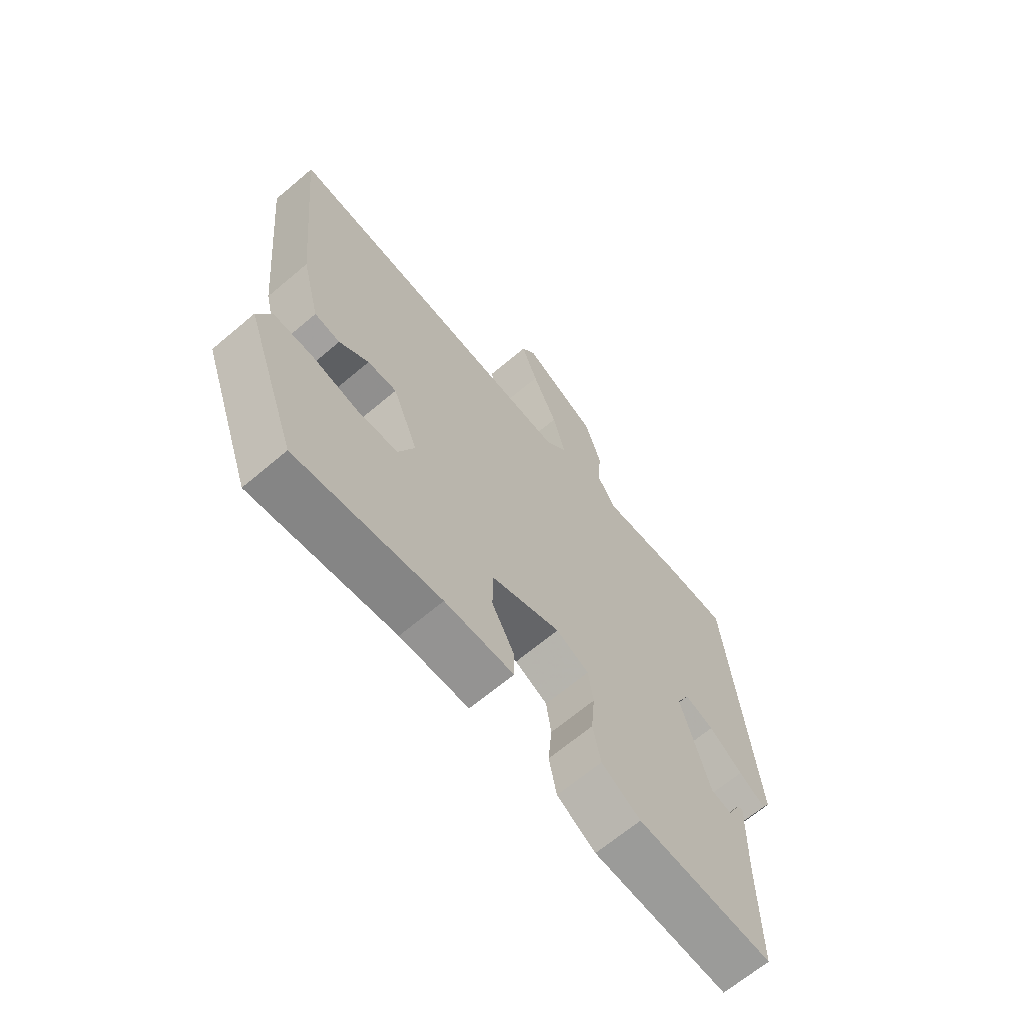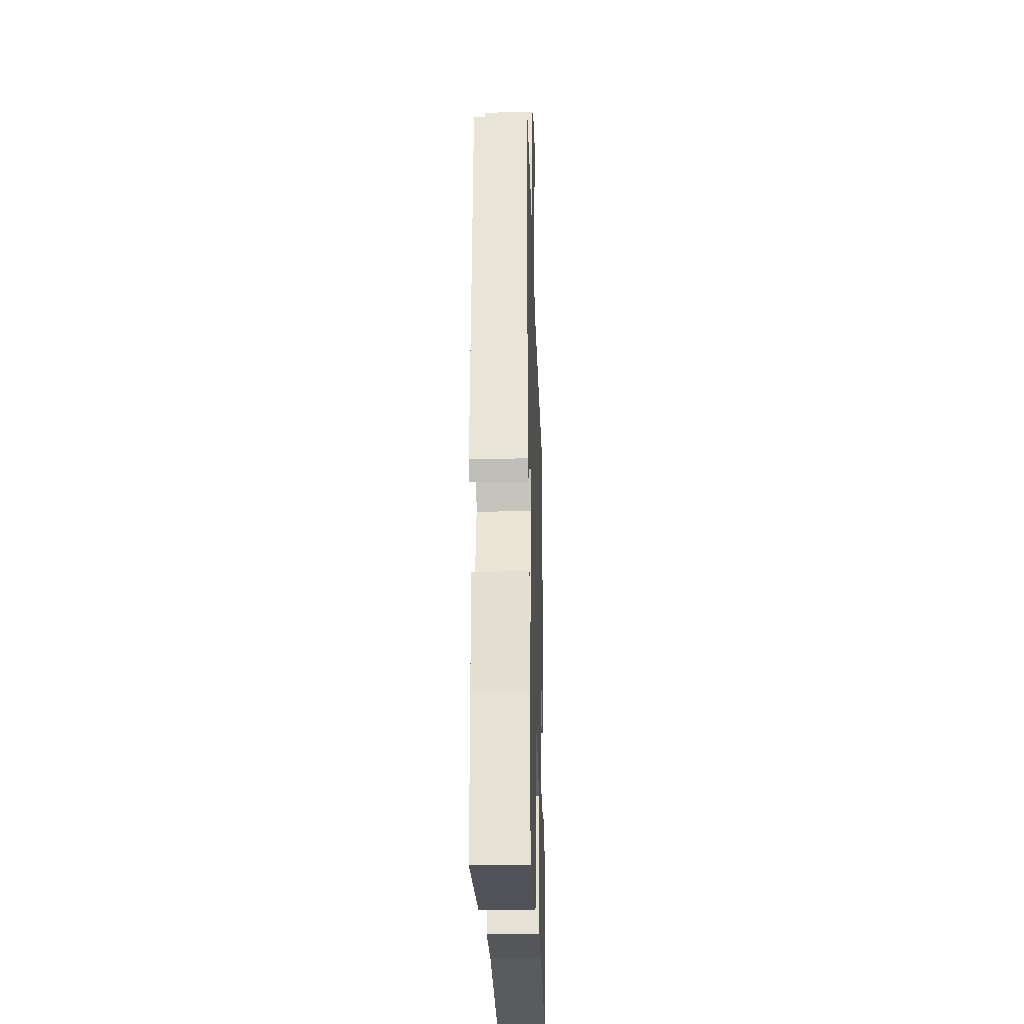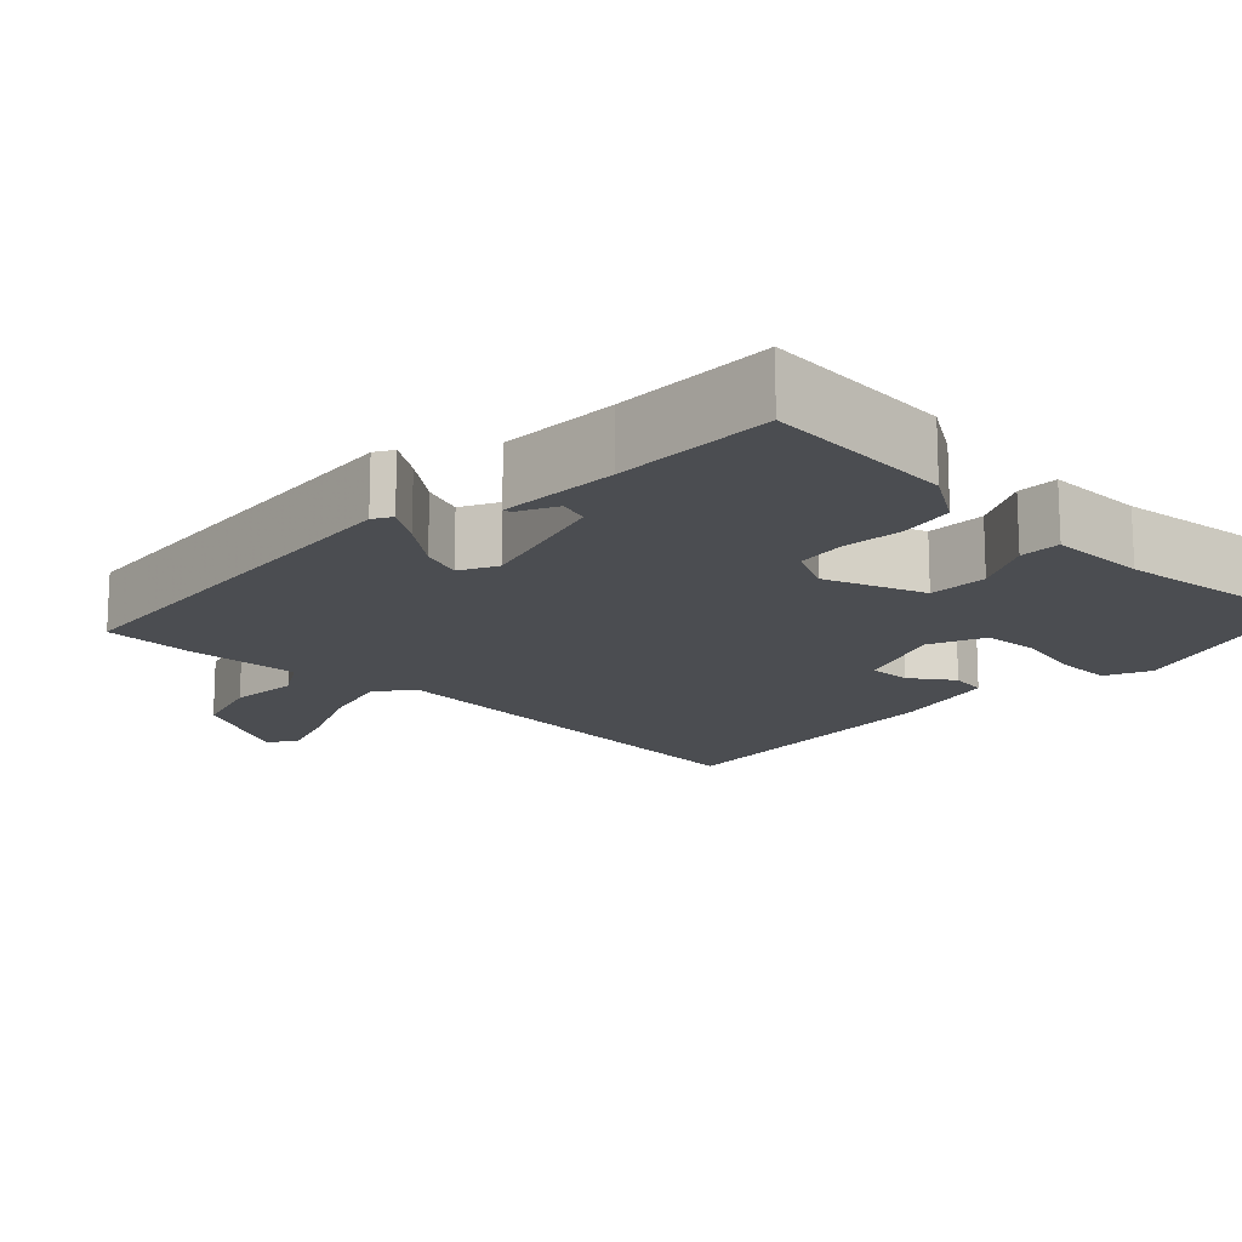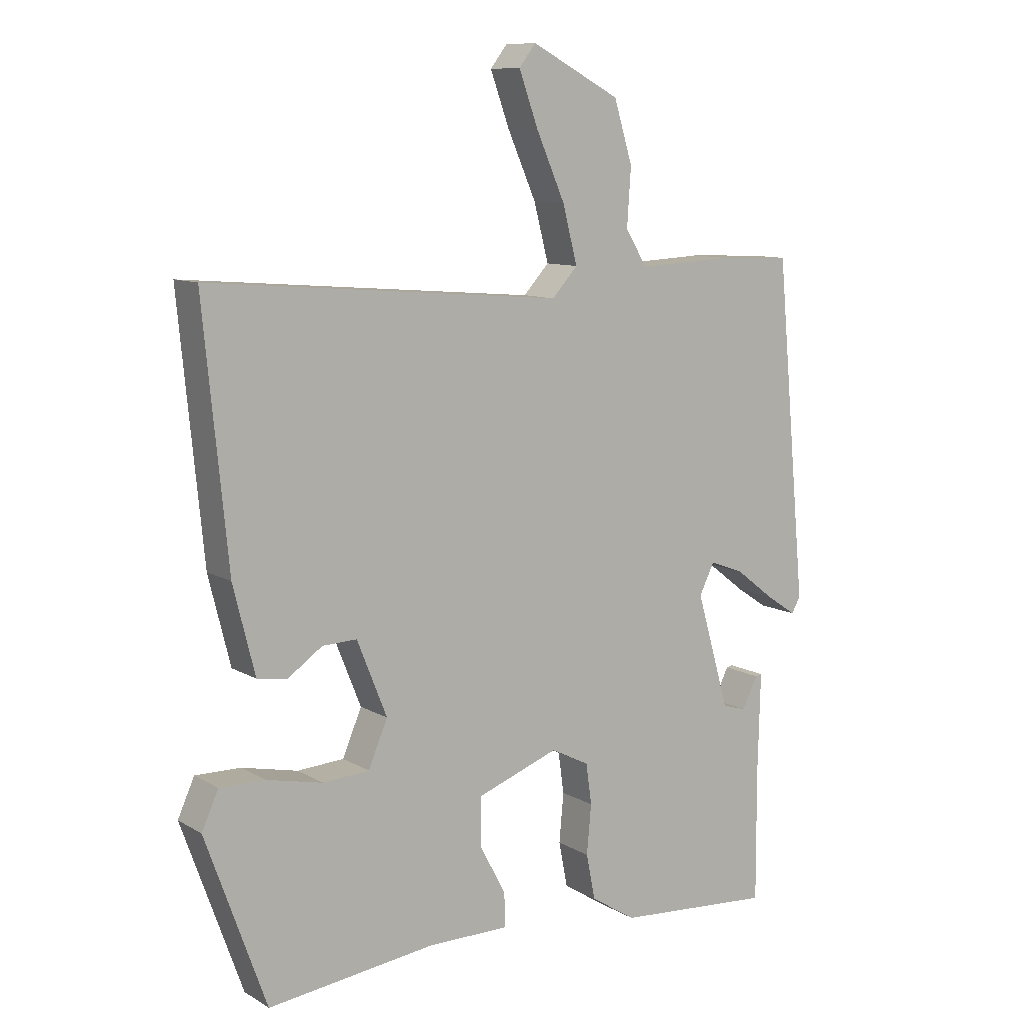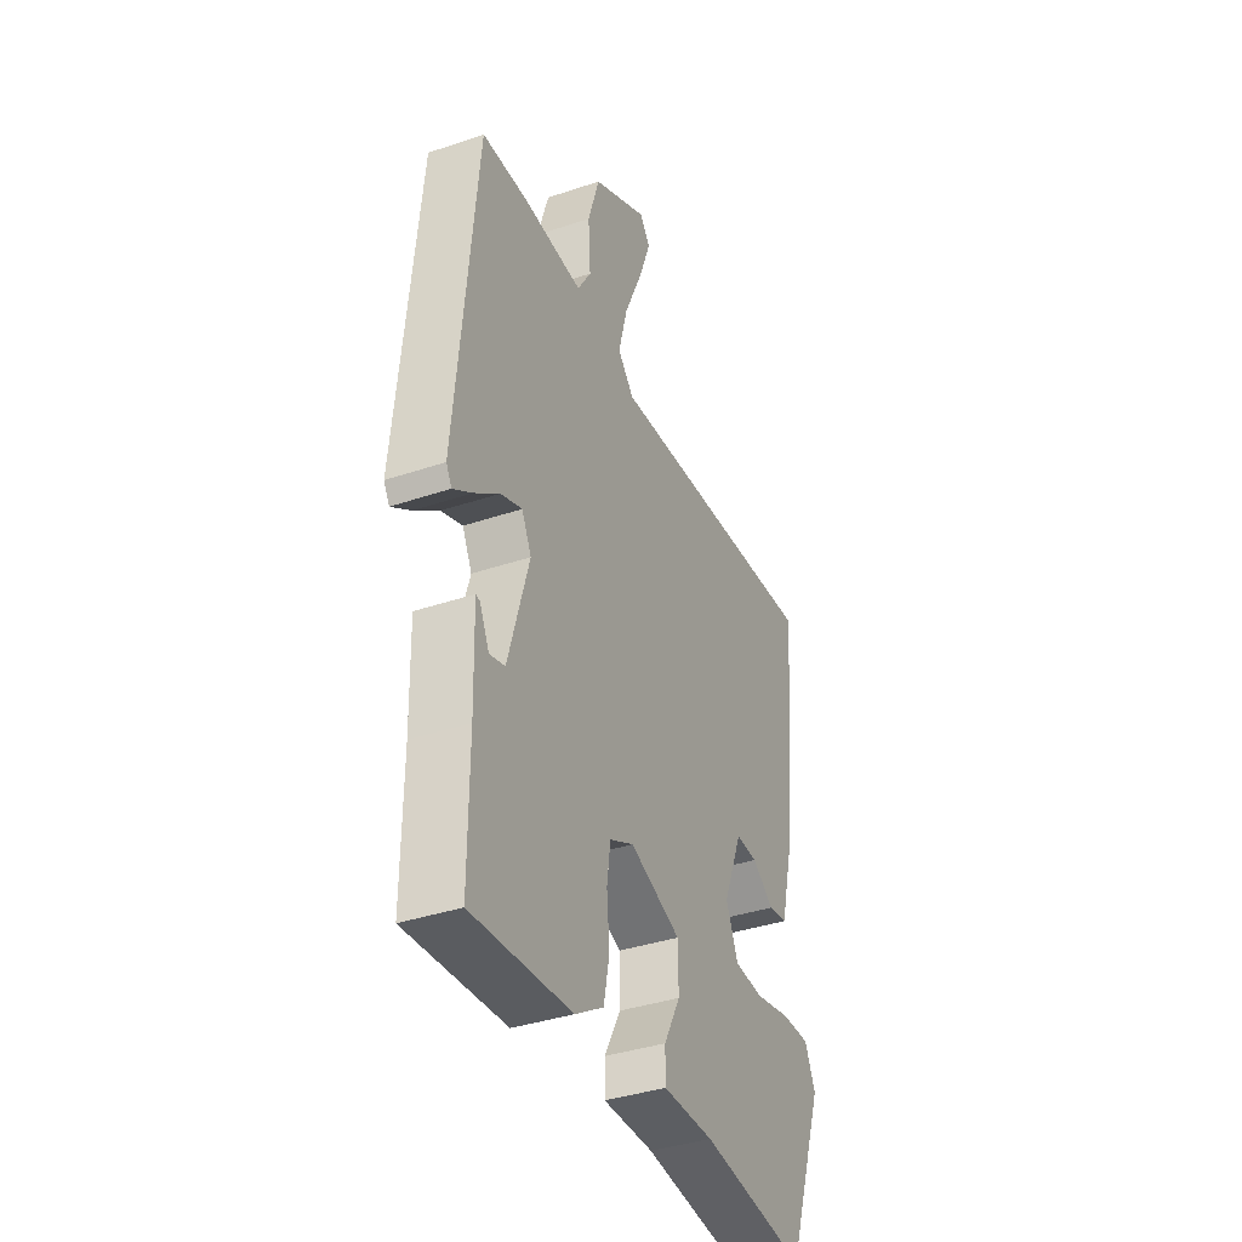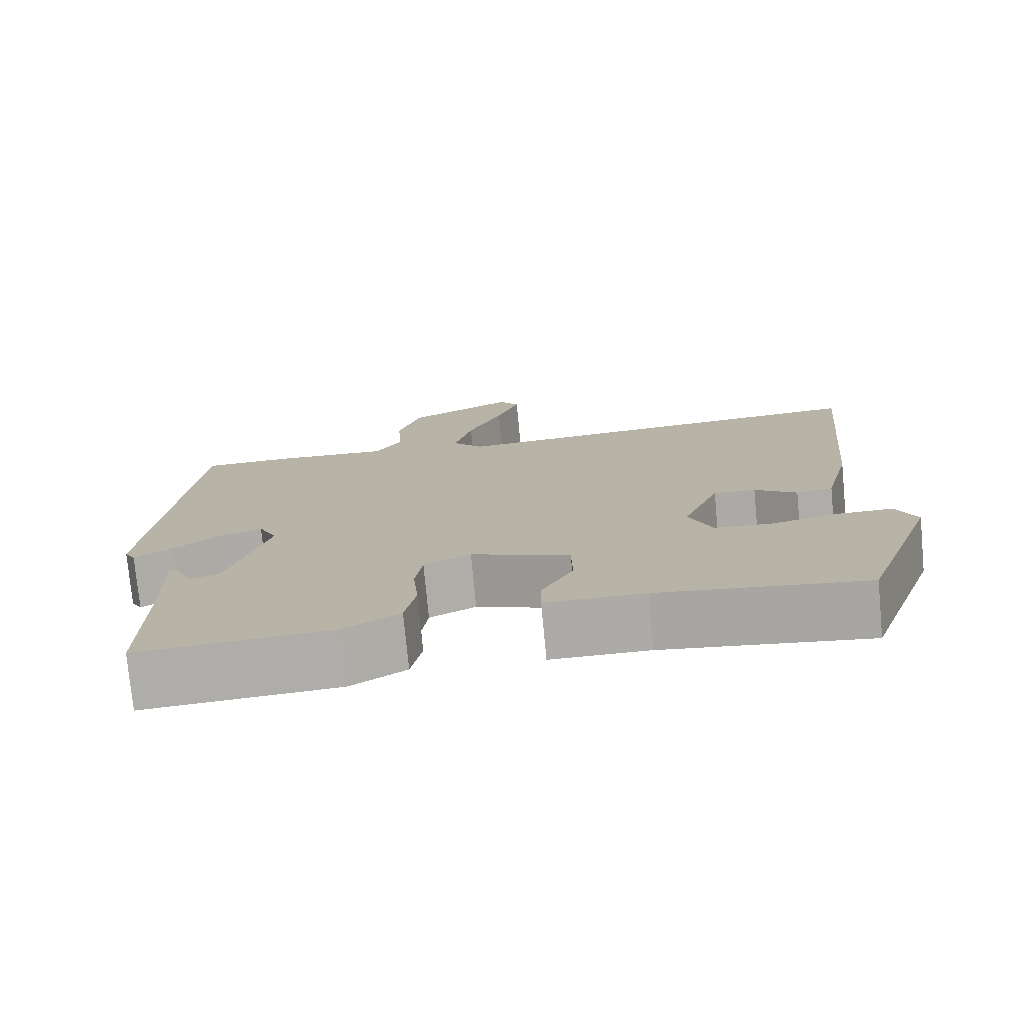
<metadata>
{"format":"obj","ext":"obj","renderer":"f3d","projection":"perspective","resolution":1024,"background":"white","views":[{"elev":-66.8,"azim":-49.7,"up":"+Z"},{"elev":-25.8,"azim":91.8,"up":"+Z"},{"elev":-15.8,"azim":136.0,"up":"+Y"},{"elev":9.9,"azim":-34.7,"up":"+Z"},{"elev":-37.8,"azim":113.3,"up":"+Z"},{"elev":-76.3,"azim":-174.6,"up":"+Z"}]}
</metadata>
<code>
v -0.418 0.07 -0.49
v -0.513 0.07 -0.225
v -0.487 0.07 -0.167
v -0.416 0.07 -0.168
v -0.328 0.07 -0.187
v -0.255 0.07 -0.182
v -0.225 0.07 -0.111
v -0.272 0.07 0.006
v -0.326 0.07 0.004
v -0.38 0.07 -0.034
v -0.427 0.07 -0.027
v -0.461 0.07 0.109
v -0.499 0.07 0.5
v 0.056 0.07 0.455
v 0.096 0.07 0.499
v 0.073 0.07 0.588
v 0.028 0.07 0.69
v -0.002 0.07 0.773
v 0.024 0.07 0.807
v 0.163 0.07 0.734
v 0.192 0.07 0.639
v 0.186 0.07 0.549
v 0.22 0.07 0.493
v 0.369 0.07 0.501
v 0.483 0.07 0.497
v 0.532 0.07 -0.033
v 0.518 0.07 -0.057
v 0.47 0.07 -0.025
v 0.409 0.07 0.022
v 0.356 0.07 0.042
v 0.332 0.07 -0.006
v 0.384 0.07 -0.186
v 0.422 0.07 -0.197
v 0.446 0.07 -0.148
v 0.456 0.07 -0.146
v 0.452 0.07 -0.301
v 0.453 0.07 -0.509
v 0.206 0.07 -0.491
v 0.135 0.07 -0.446
v 0.121 0.07 -0.375
v 0.128 0.07 -0.298
v 0.119 0.07 -0.234
v 0.059 0.07 -0.204
v -0.068 0.07 -0.251
v -0.069 0.07 -0.327
v -0.028 0.07 -0.404
v -0.028 0.07 -0.457
v -0.154 0.07 -0.457
v -0.418 0 -0.49
v -0.513 0 -0.225
v -0.487 0 -0.167
v -0.416 0 -0.168
v -0.328 0 -0.187
v -0.255 0 -0.182
v -0.225 0 -0.111
v -0.272 0 0.006
v -0.326 0 0.004
v -0.38 0 -0.034
v -0.427 0 -0.027
v -0.461 0 0.109
v -0.499 0 0.5
v 0.056 0 0.455
v 0.096 0 0.499
v 0.073 0 0.588
v 0.028 0 0.69
v -0.002 0 0.773
v 0.024 0 0.807
v 0.163 0 0.734
v 0.192 0 0.639
v 0.186 0 0.549
v 0.22 0 0.493
v 0.369 0 0.501
v 0.483 0 0.497
v 0.532 0 -0.033
v 0.518 0 -0.057
v 0.47 0 -0.025
v 0.409 0 0.022
v 0.356 0 0.042
v 0.332 0 -0.006
v 0.384 0 -0.186
v 0.422 0 -0.197
v 0.446 0 -0.148
v 0.456 0 -0.146
v 0.452 0 -0.301
v 0.453 0 -0.509
v 0.206 0 -0.491
v 0.135 0 -0.446
v 0.121 0 -0.375
v 0.128 0 -0.298
v 0.119 0 -0.234
v 0.059 0 -0.204
v -0.068 0 -0.251
v -0.069 0 -0.327
v -0.028 0 -0.404
v -0.028 0 -0.457
v -0.154 0 -0.457
f 45 46 47 48
f 3 4 5
f 2 3 5
f 1 2 5
f 48 1 5
f 45 48 5
f 44 45 5
f 43 44 5 6
f 39 40 41
f 38 39 41
f 37 38 41
f 36 37 41
f 36 41 42
f 33 34 35 36
f 36 42 43
f 33 36 43
f 32 33 43
f 27 28 29
f 26 27 29
f 25 26 29
f 24 25 29
f 23 24 29
f 22 23 29 30
f 20 21 22
f 19 20 22
f 18 19 22
f 17 18 22
f 16 17 22
f 22 30 31
f 16 22 31
f 15 16 31
f 12 13 14
f 11 12 14
f 10 11 14
f 9 10 14
f 8 9 14 15
f 31 32 43
f 15 31 43
f 8 15 43
f 7 8 43
f 6 7 43
f 96 95 94 93
f 53 52 51
f 53 51 50
f 53 50 49
f 53 49 96
f 53 96 93
f 53 93 92
f 54 53 92 91
f 89 88 87
f 89 87 86
f 89 86 85
f 89 85 84
f 90 89 84
f 84 83 82 81
f 91 90 84
f 91 84 81
f 91 81 80
f 77 76 75
f 77 75 74
f 77 74 73
f 77 73 72
f 77 72 71
f 78 77 71 70
f 70 69 68
f 70 68 67
f 70 67 66
f 70 66 65
f 70 65 64
f 79 78 70
f 79 70 64
f 79 64 63
f 62 61 60
f 62 60 59
f 62 59 58
f 62 58 57
f 63 62 57 56
f 91 80 79
f 91 79 63
f 91 63 56
f 91 56 55
f 91 55 54
f 1 49 50 2
f 2 50 51 3
f 3 51 52 4
f 4 52 53 5
f 5 53 54 6
f 6 54 55 7
f 7 55 56 8
f 8 56 57 9
f 9 57 58 10
f 10 58 59 11
f 11 59 60 12
f 12 60 61 13
f 13 61 62 14
f 14 62 63 15
f 15 63 64 16
f 16 64 65 17
f 17 65 66 18
f 18 66 67 19
f 19 67 68 20
f 20 68 69 21
f 21 69 70 22
f 22 70 71 23
f 23 71 72 24
f 24 72 73 25
f 25 73 74 26
f 26 74 75 27
f 27 75 76 28
f 28 76 77 29
f 29 77 78 30
f 30 78 79 31
f 31 79 80 32
f 32 80 81 33
f 33 81 82 34
f 34 82 83 35
f 35 83 84 36
f 36 84 85 37
f 37 85 86 38
f 38 86 87 39
f 39 87 88 40
f 40 88 89 41
f 41 89 90 42
f 42 90 91 43
f 43 91 92 44
f 44 92 93 45
f 45 93 94 46
f 46 94 95 47
f 47 95 96 48
f 48 96 49 1

</code>
